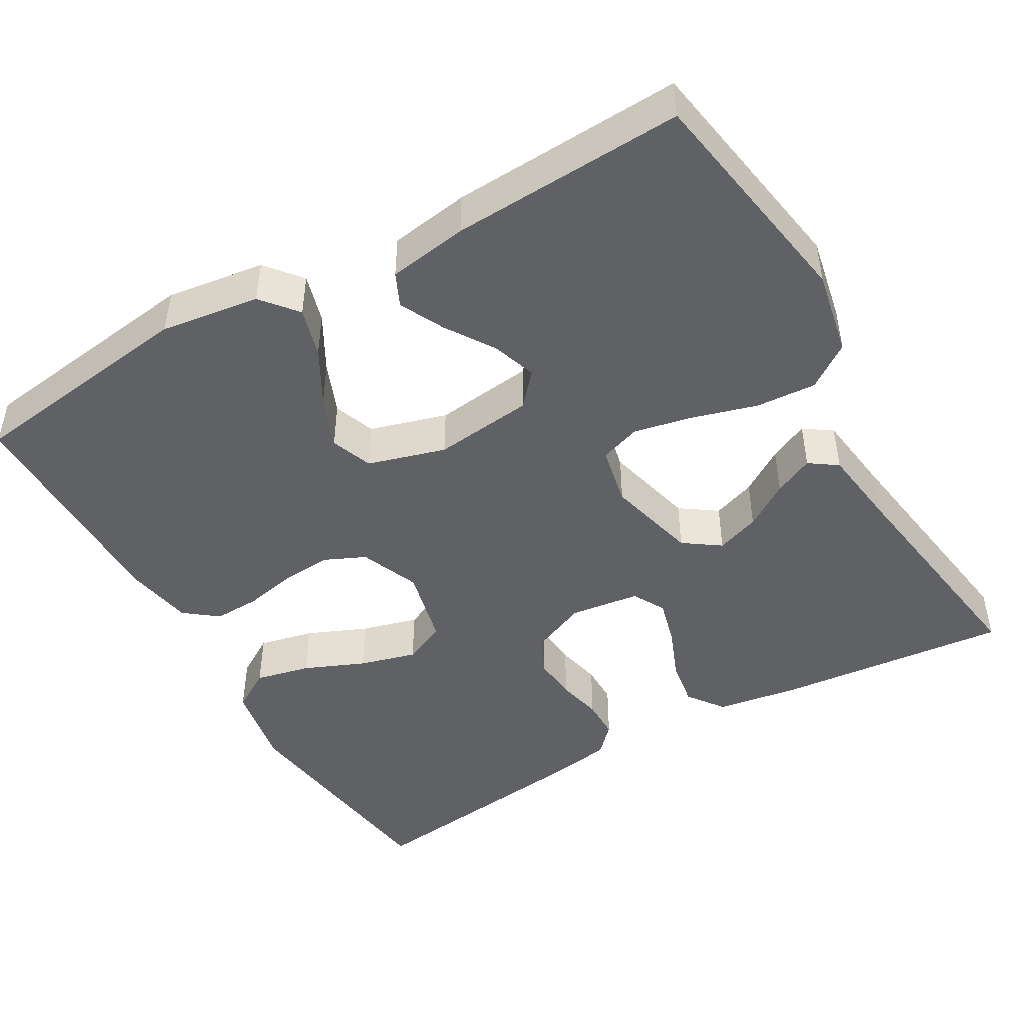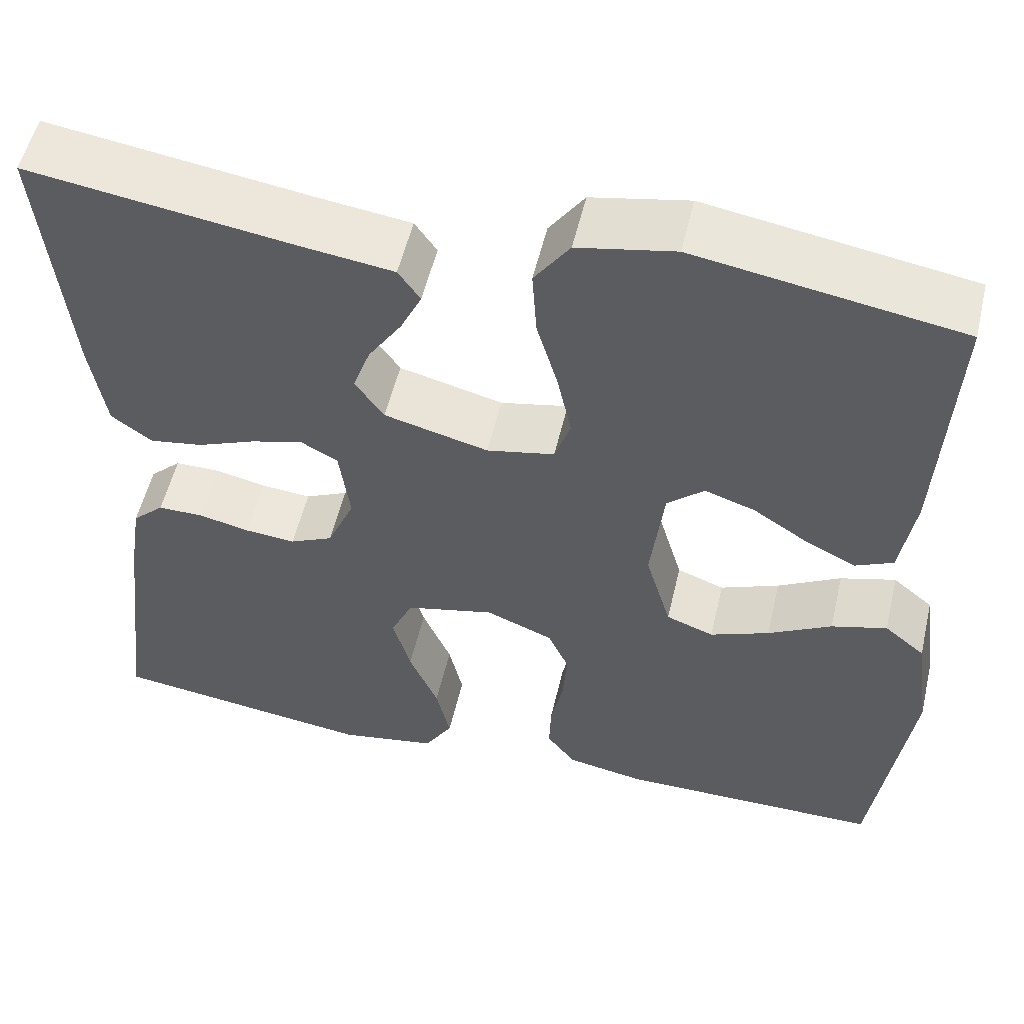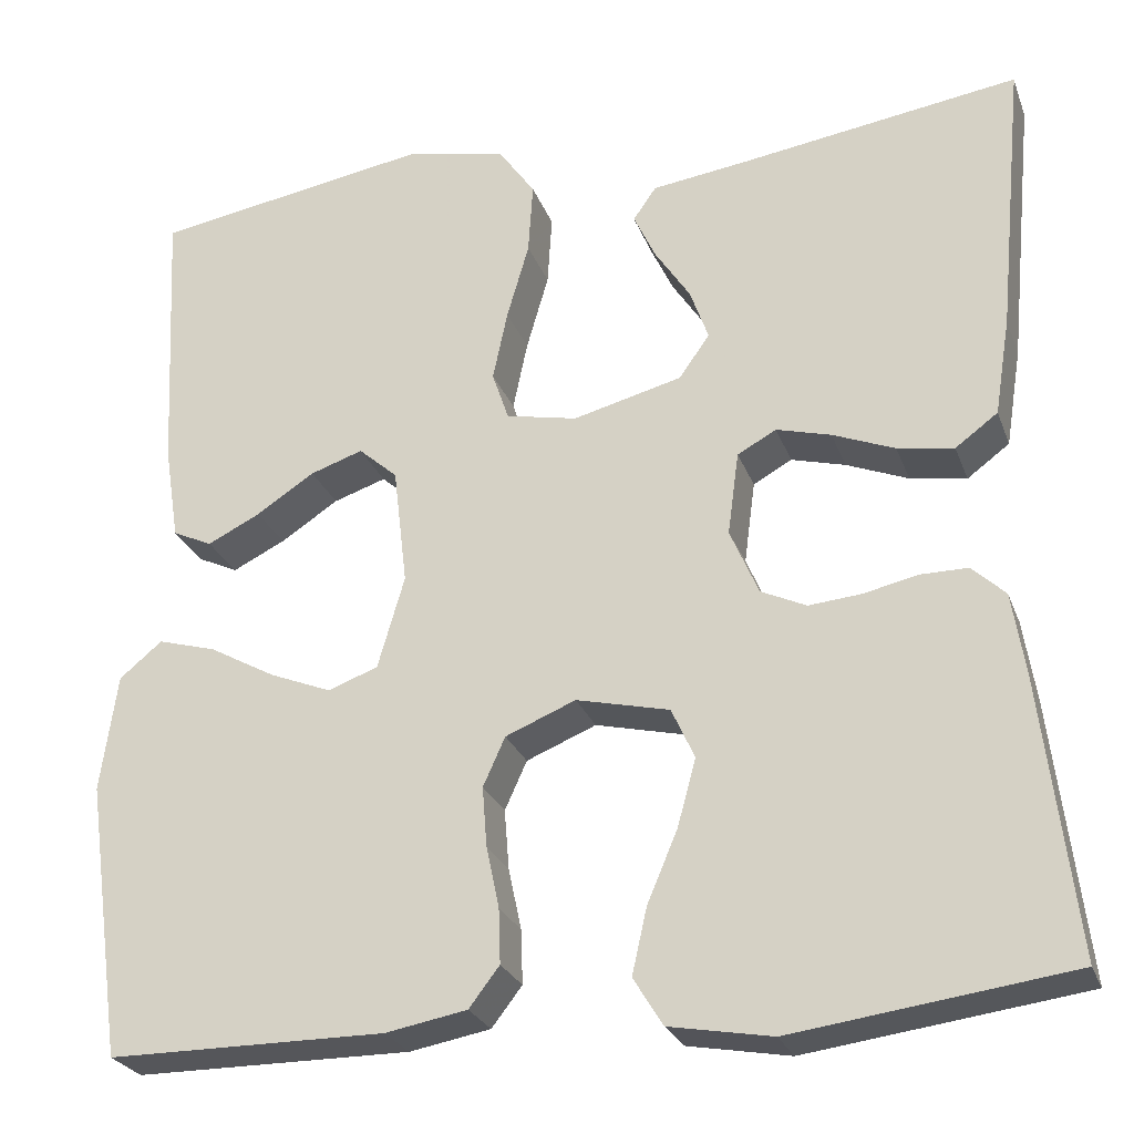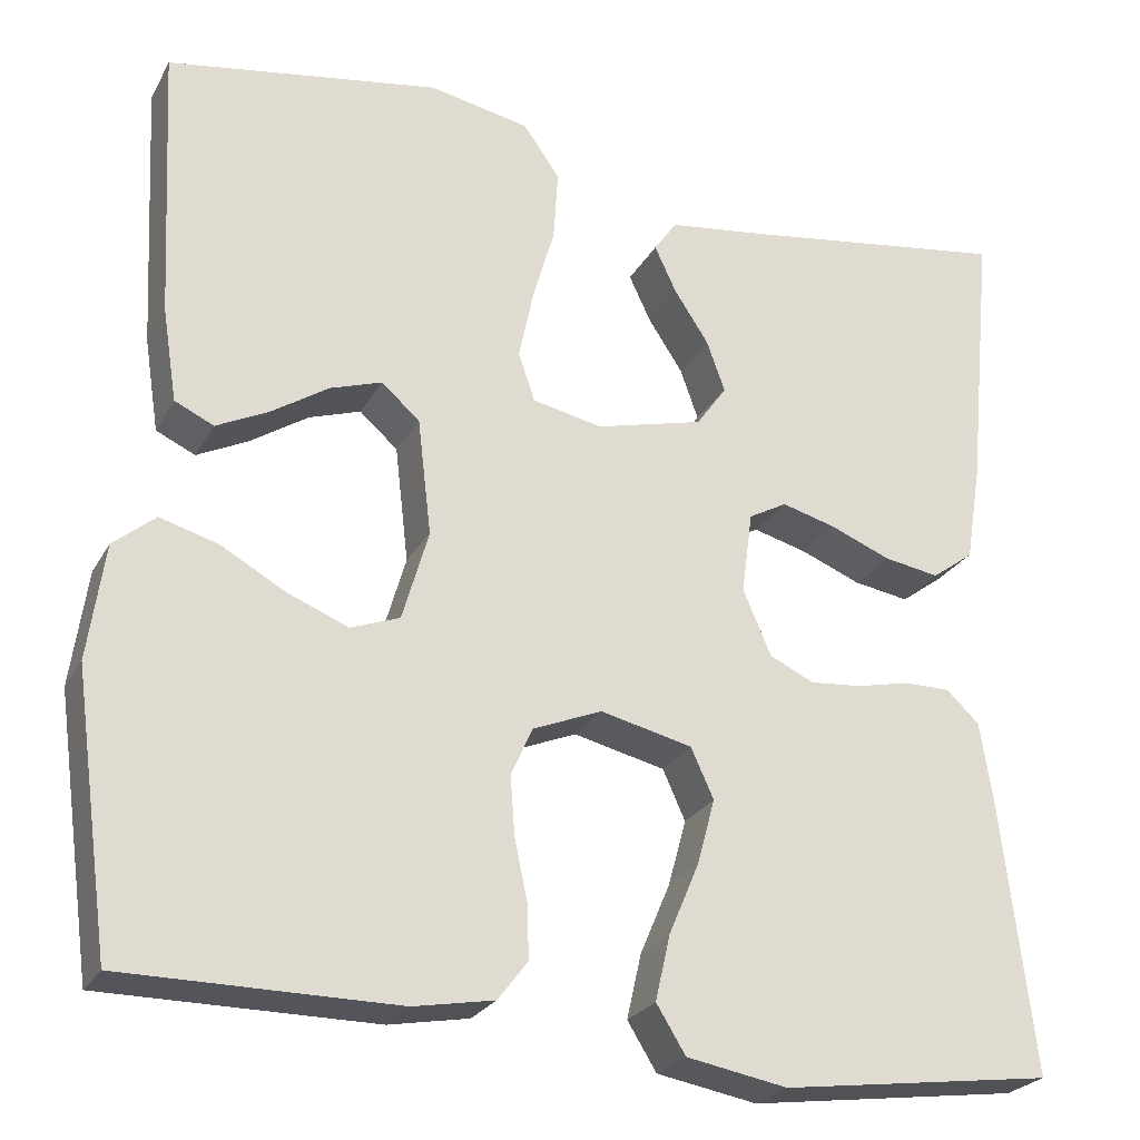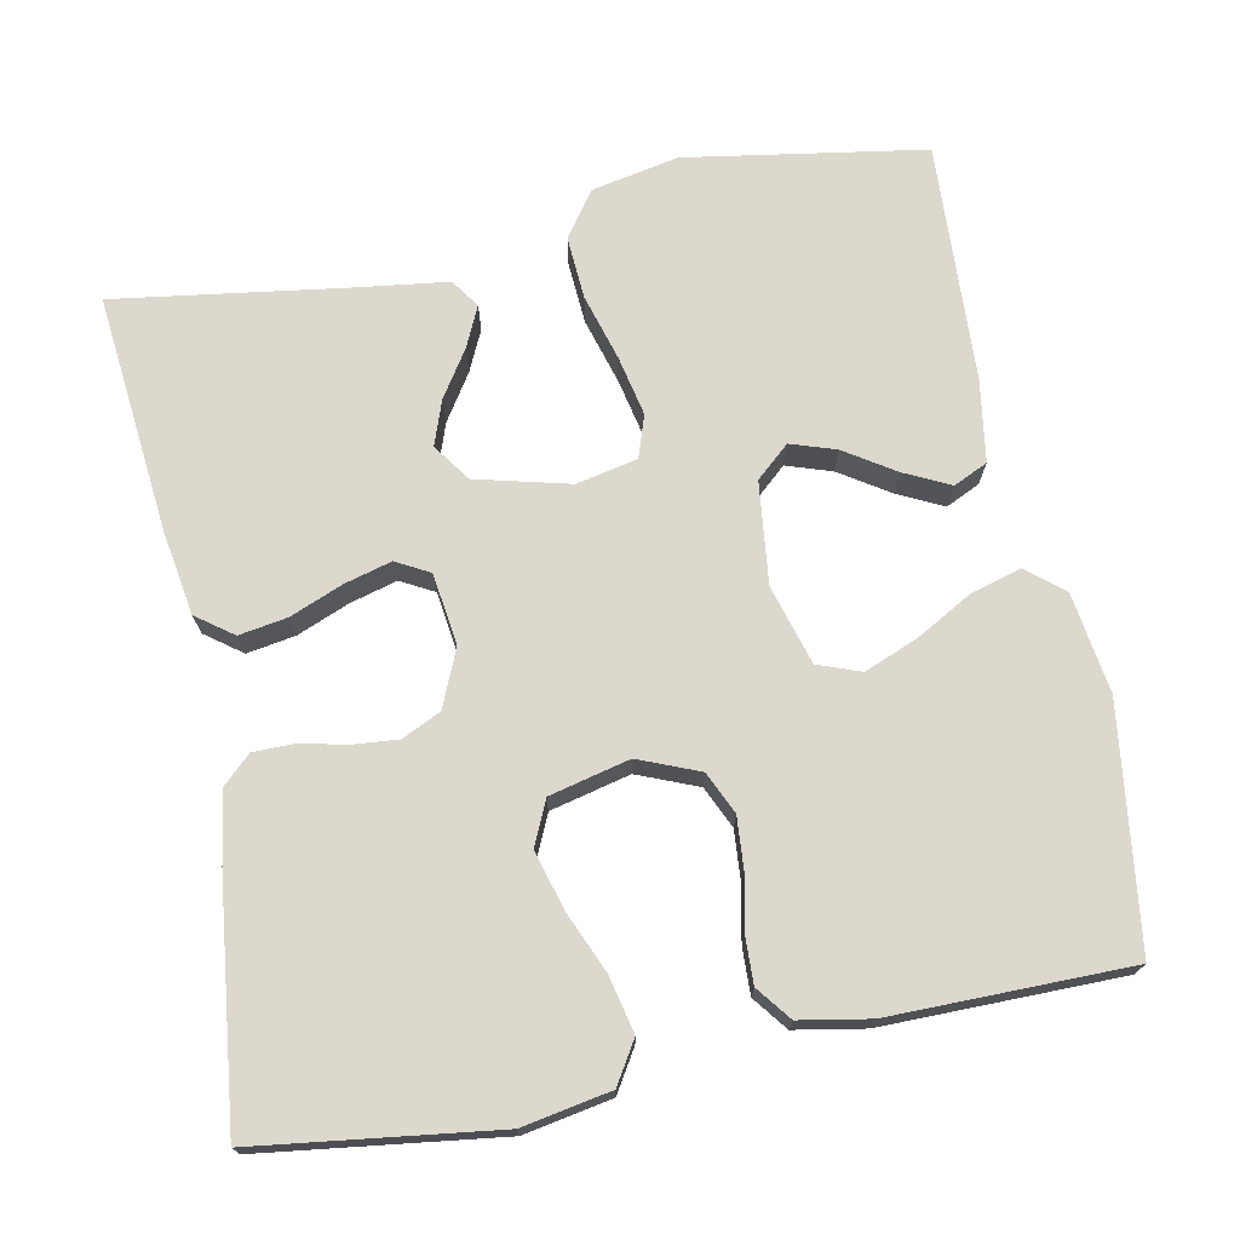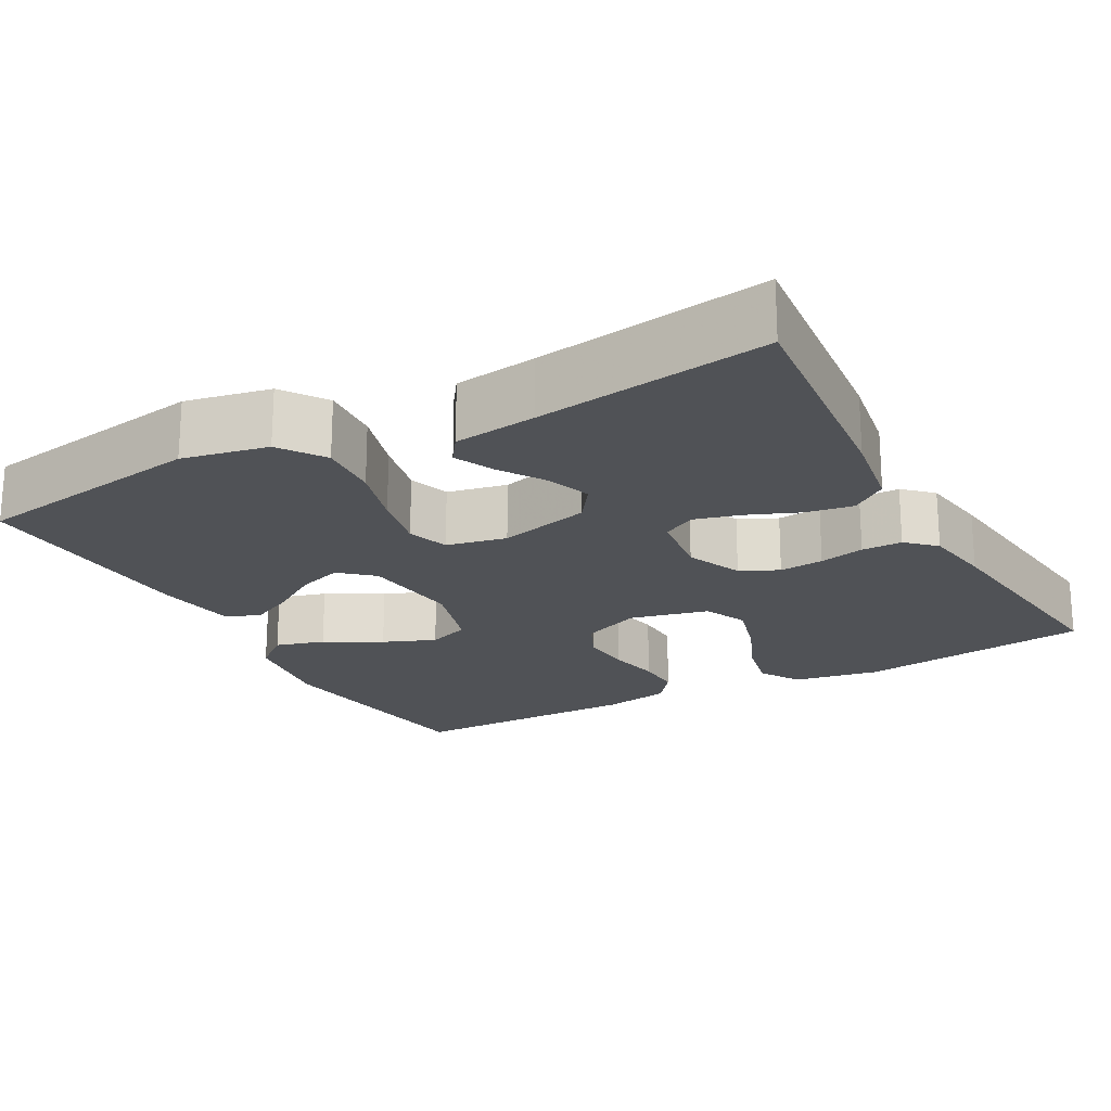
<metadata>
{"format":"obj","ext":"obj","renderer":"f3d","projection":"perspective","resolution":1024,"background":"white","views":[{"elev":-46.6,"azim":-60.1,"up":"+Y"},{"elev":54.3,"azim":-166.8,"up":"+Z"},{"elev":-26.0,"azim":17.7,"up":"+Z"},{"elev":-24.9,"azim":-22.9,"up":"+Z"},{"elev":72.4,"azim":168.7,"up":"+Y"},{"elev":-20.9,"azim":28.6,"up":"+Y"}]}
</metadata>
<code>
v -0.5 0.07 -0.5
v -0.541 0.07 -0.2
v -0.523 0.07 -0.073
v -0.477 0.07 -0.035
v -0.414 0.07 -0.053
v -0.342 0.07 -0.093
v -0.275 0.07 -0.12
v -0.221 0.07 -0.1
v -0.192 0.07 0
v -0.207 0.07 0.128
v -0.249 0.07 0.165
v -0.306 0.07 0.146
v -0.369 0.07 0.105
v -0.426 0.07 0.077
v -0.469 0.07 0.097
v -0.485 0.07 0.2
v -0.5 0.07 0.5
v -0.2 0.07 0.549
v -0.09 0.07 0.527
v -0.05 0.07 0.47
v -0.055 0.07 0.392
v -0.079 0.07 0.309
v -0.095 0.07 0.233
v -0.077 0.07 0.18
v 0 0.07 0.164
v 0.118 0.07 0.194
v 0.151 0.07 0.241
v 0.131 0.07 0.297
v 0.093 0.07 0.355
v 0.069 0.07 0.406
v 0.094 0.07 0.442
v 0.2 0.07 0.456
v 0.5 0.07 0.5
v 0.471 0.07 0.2
v 0.454 0.07 0.094
v 0.408 0.07 0.06
v 0.347 0.07 0.07
v 0.28 0.07 0.097
v 0.221 0.07 0.113
v 0.179 0.07 0.09
v 0.167 0.07 0
v 0.198 0.07 -0.072
v 0.247 0.07 -0.095
v 0.304 0.07 -0.09
v 0.362 0.07 -0.077
v 0.414 0.07 -0.077
v 0.45 0.07 -0.111
v 0.464 0.07 -0.2
v 0.5 0.07 -0.5
v 0.2 0.07 -0.54
v 0.089 0.07 -0.52
v 0.057 0.07 -0.468
v 0.073 0.07 -0.397
v 0.106 0.07 -0.319
v 0.126 0.07 -0.246
v 0.101 0.07 -0.191
v 0 0.07 -0.167
v -0.076 0.07 -0.198
v -0.1 0.07 -0.251
v -0.095 0.07 -0.316
v -0.081 0.07 -0.383
v -0.079 0.07 -0.442
v -0.112 0.07 -0.485
v -0.2 0.07 -0.501
v -0.5 0 -0.5
v -0.541 0 -0.2
v -0.523 0 -0.073
v -0.477 0 -0.035
v -0.414 0 -0.053
v -0.342 0 -0.093
v -0.275 0 -0.12
v -0.221 0 -0.1
v -0.192 0 0
v -0.207 0 0.128
v -0.249 0 0.165
v -0.306 0 0.146
v -0.369 0 0.105
v -0.426 0 0.077
v -0.469 0 0.097
v -0.485 0 0.2
v -0.5 0 0.5
v -0.2 0 0.549
v -0.09 0 0.527
v -0.05 0 0.47
v -0.055 0 0.392
v -0.079 0 0.309
v -0.095 0 0.233
v -0.077 0 0.18
v 0 0 0.164
v 0.118 0 0.194
v 0.151 0 0.241
v 0.131 0 0.297
v 0.093 0 0.355
v 0.069 0 0.406
v 0.094 0 0.442
v 0.2 0 0.456
v 0.5 0 0.5
v 0.471 0 0.2
v 0.454 0 0.094
v 0.408 0 0.06
v 0.347 0 0.07
v 0.28 0 0.097
v 0.221 0 0.113
v 0.179 0 0.09
v 0.167 0 0
v 0.198 0 -0.072
v 0.247 0 -0.095
v 0.304 0 -0.09
v 0.362 0 -0.077
v 0.414 0 -0.077
v 0.45 0 -0.111
v 0.464 0 -0.2
v 0.5 0 -0.5
v 0.2 0 -0.54
v 0.089 0 -0.52
v 0.057 0 -0.468
v 0.073 0 -0.397
v 0.106 0 -0.319
v 0.126 0 -0.246
v 0.101 0 -0.191
v 0 0 -0.167
v -0.076 0 -0.198
v -0.1 0 -0.251
v -0.095 0 -0.316
v -0.081 0 -0.383
v -0.079 0 -0.442
v -0.112 0 -0.485
v -0.2 0 -0.501
f 4 5 6
f 3 4 6
f 2 3 6
f 1 2 6
f 64 1 6
f 63 64 6
f 62 63 6
f 61 62 6
f 60 61 6
f 59 60 6 7
f 58 59 7 8
f 57 58 8 9
f 56 57 9 10
f 52 53 54
f 51 52 54
f 50 51 54
f 49 50 54
f 48 49 54
f 47 48 54
f 46 47 54
f 45 46 54
f 44 45 54
f 43 44 54 55
f 42 43 55 56
f 36 37 38
f 35 36 38
f 34 35 38
f 33 34 38
f 32 33 38
f 31 32 38
f 30 31 38
f 29 30 38
f 28 29 38
f 27 28 38 39
f 26 27 39 40
f 20 21 22
f 19 20 22
f 18 19 22
f 17 18 22
f 16 17 22
f 15 16 22
f 14 15 22
f 13 14 22
f 12 13 22
f 11 12 22 23
f 10 11 23 24
f 10 24 25
f 56 10 25
f 42 56 25
f 41 42 25
f 25 26 40 41
f 70 69 68
f 70 68 67
f 70 67 66
f 70 66 65
f 70 65 128
f 70 128 127
f 70 127 126
f 70 126 125
f 70 125 124
f 71 70 124 123
f 72 71 123 122
f 73 72 122 121
f 74 73 121 120
f 118 117 116
f 118 116 115
f 118 115 114
f 118 114 113
f 118 113 112
f 118 112 111
f 118 111 110
f 118 110 109
f 118 109 108
f 119 118 108 107
f 120 119 107 106
f 102 101 100
f 102 100 99
f 102 99 98
f 102 98 97
f 102 97 96
f 102 96 95
f 102 95 94
f 102 94 93
f 102 93 92
f 103 102 92 91
f 104 103 91 90
f 86 85 84
f 86 84 83
f 86 83 82
f 86 82 81
f 86 81 80
f 86 80 79
f 86 79 78
f 86 78 77
f 86 77 76
f 87 86 76 75
f 88 87 75 74
f 89 88 74
f 89 74 120
f 89 120 106
f 89 106 105
f 105 104 90 89
f 1 65 66 2
f 2 66 67 3
f 3 67 68 4
f 4 68 69 5
f 5 69 70 6
f 6 70 71 7
f 7 71 72 8
f 8 72 73 9
f 9 73 74 10
f 10 74 75 11
f 11 75 76 12
f 12 76 77 13
f 13 77 78 14
f 14 78 79 15
f 15 79 80 16
f 16 80 81 17
f 17 81 82 18
f 18 82 83 19
f 19 83 84 20
f 20 84 85 21
f 21 85 86 22
f 22 86 87 23
f 23 87 88 24
f 24 88 89 25
f 25 89 90 26
f 26 90 91 27
f 27 91 92 28
f 28 92 93 29
f 29 93 94 30
f 30 94 95 31
f 31 95 96 32
f 32 96 97 33
f 33 97 98 34
f 34 98 99 35
f 35 99 100 36
f 36 100 101 37
f 37 101 102 38
f 38 102 103 39
f 39 103 104 40
f 40 104 105 41
f 41 105 106 42
f 42 106 107 43
f 43 107 108 44
f 44 108 109 45
f 45 109 110 46
f 46 110 111 47
f 47 111 112 48
f 48 112 113 49
f 49 113 114 50
f 50 114 115 51
f 51 115 116 52
f 52 116 117 53
f 53 117 118 54
f 54 118 119 55
f 55 119 120 56
f 56 120 121 57
f 57 121 122 58
f 58 122 123 59
f 59 123 124 60
f 60 124 125 61
f 61 125 126 62
f 62 126 127 63
f 63 127 128 64
f 64 128 65 1

</code>
